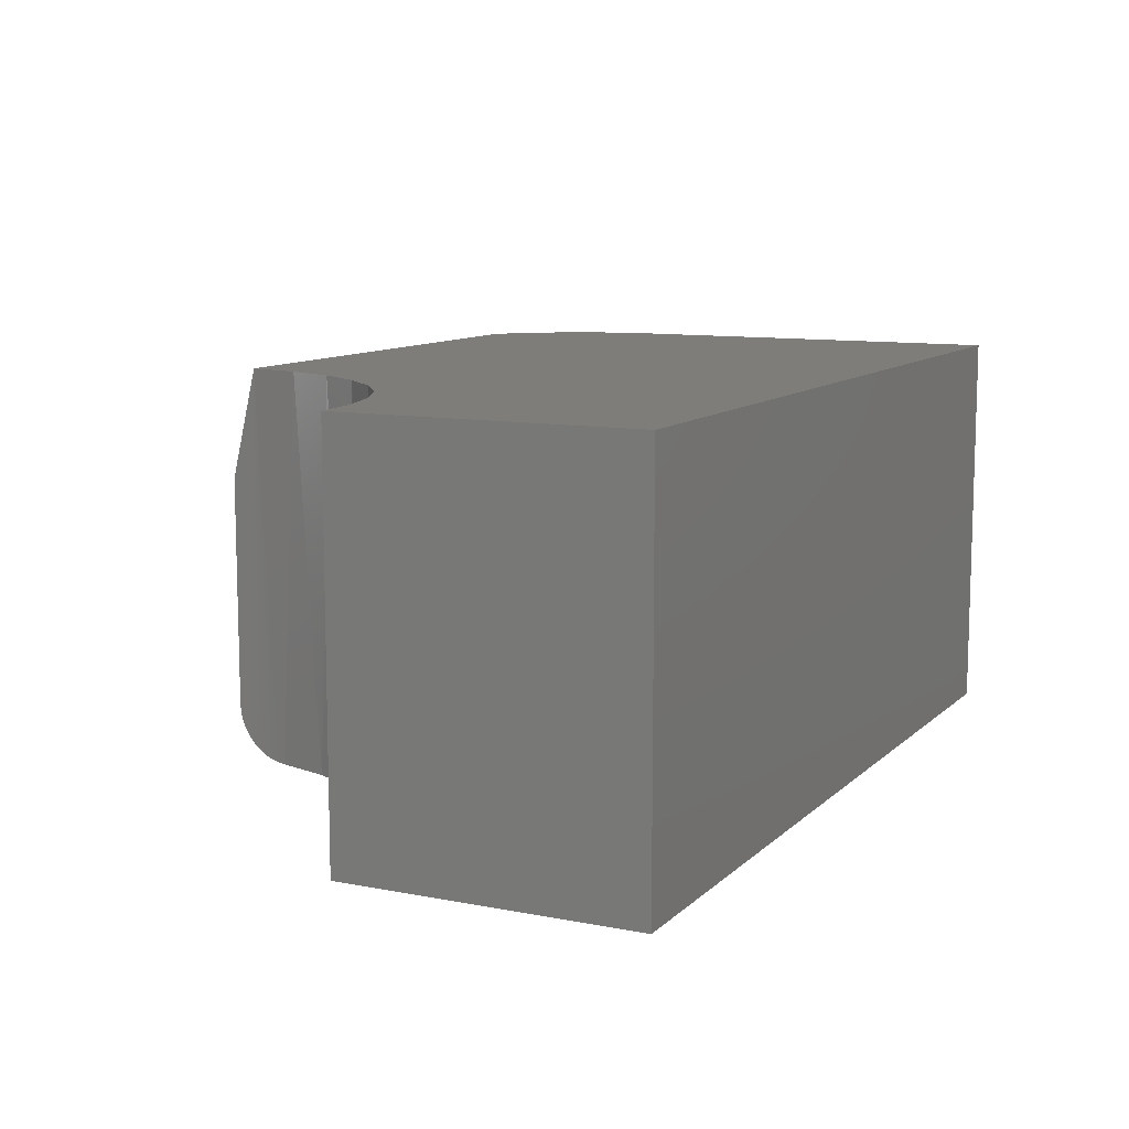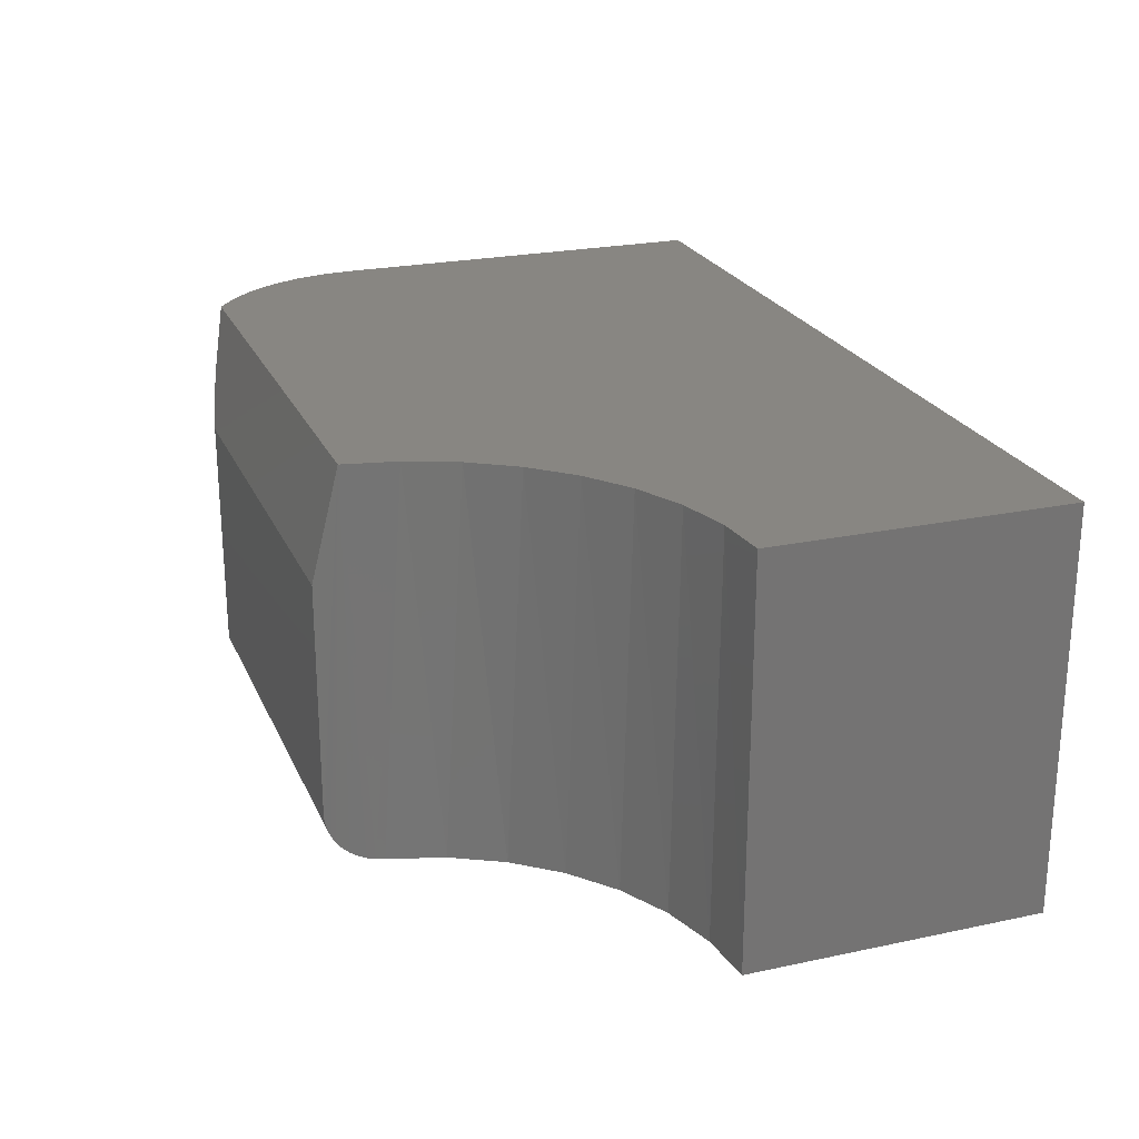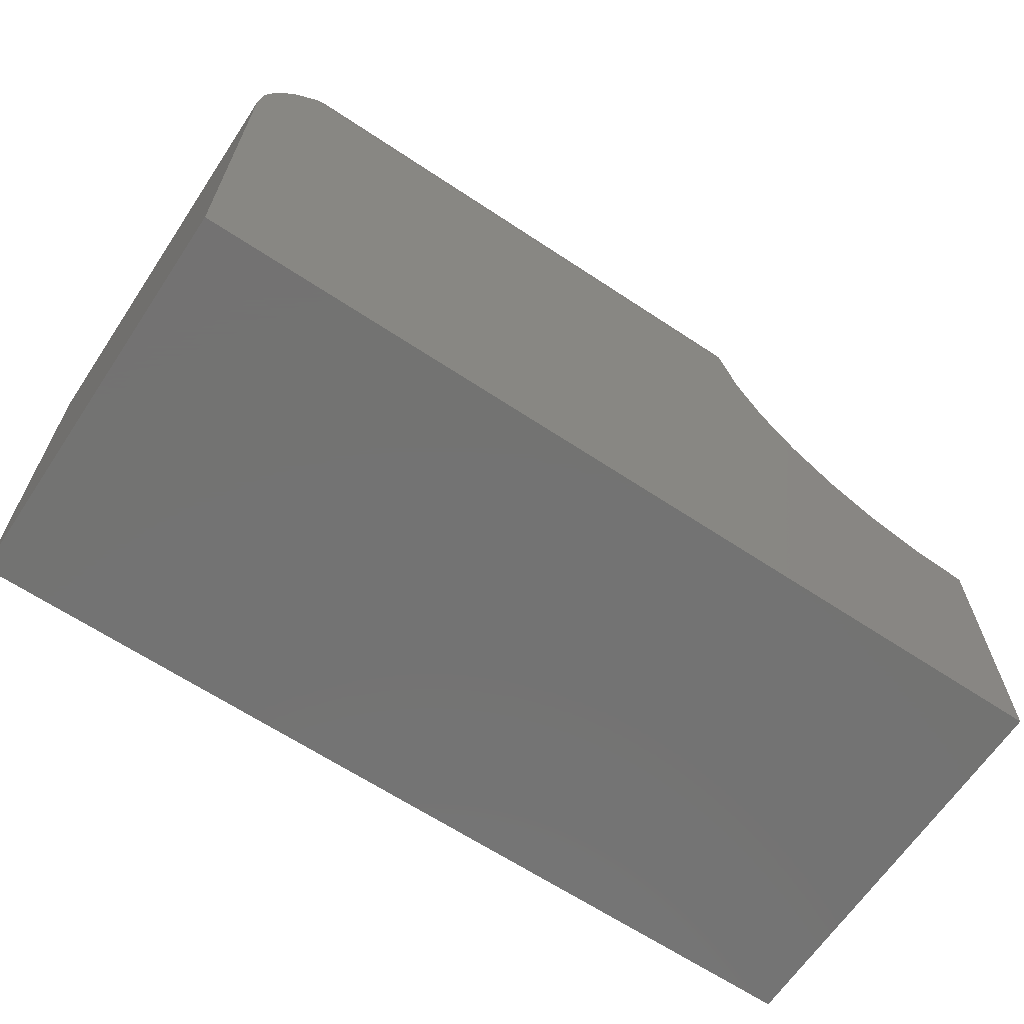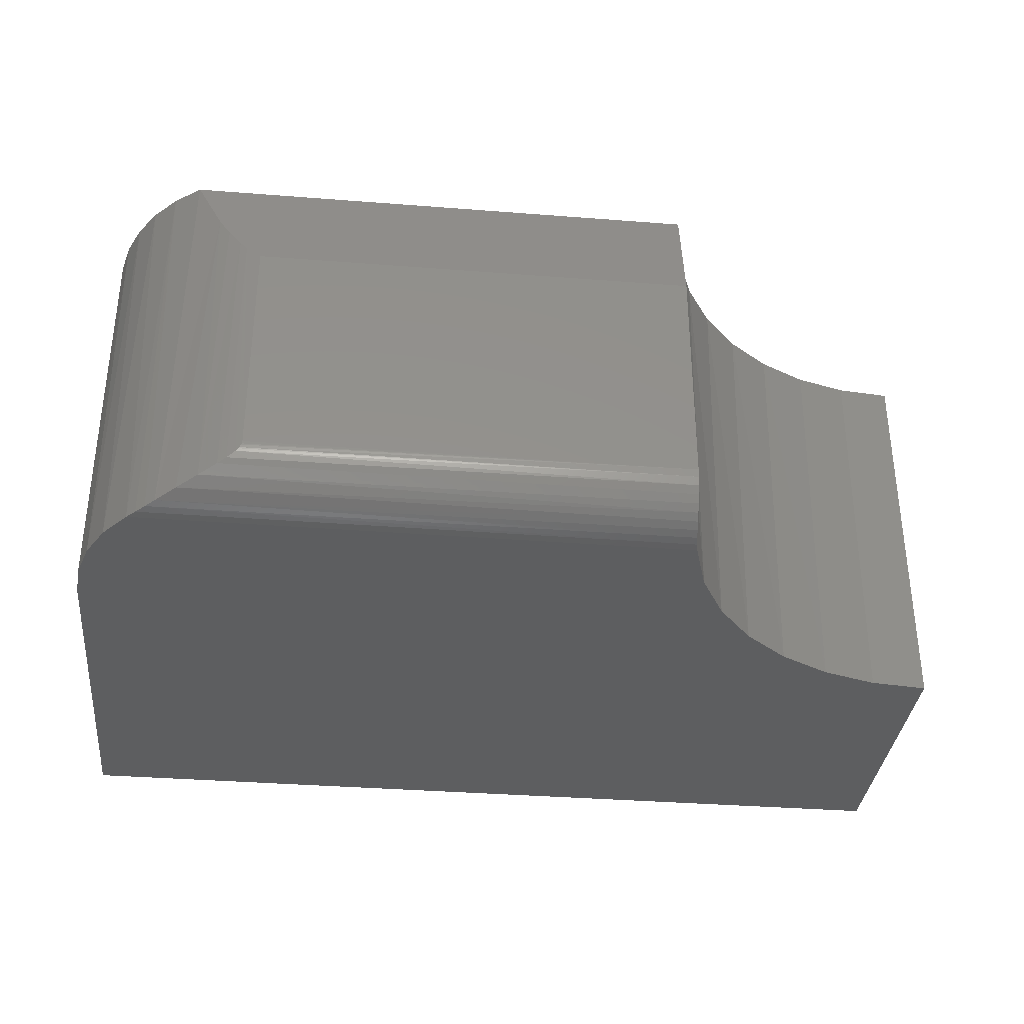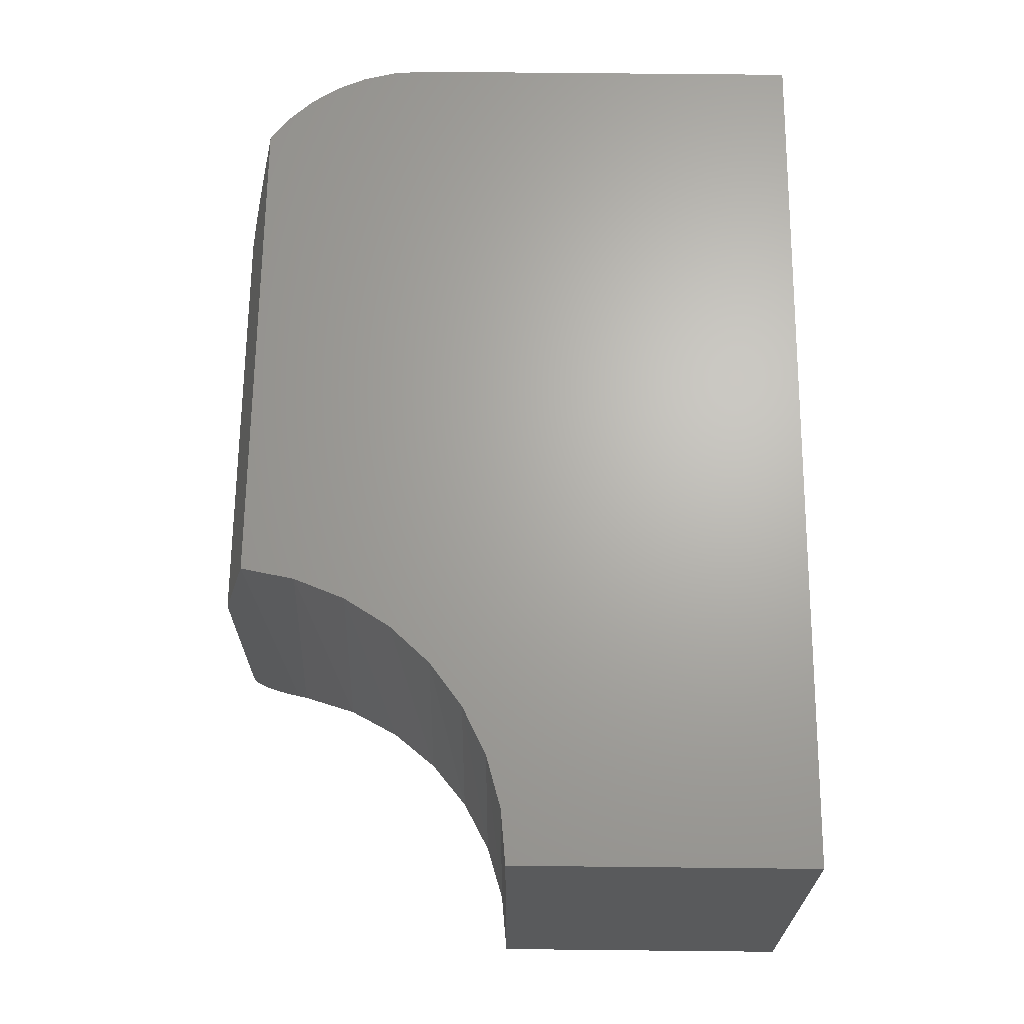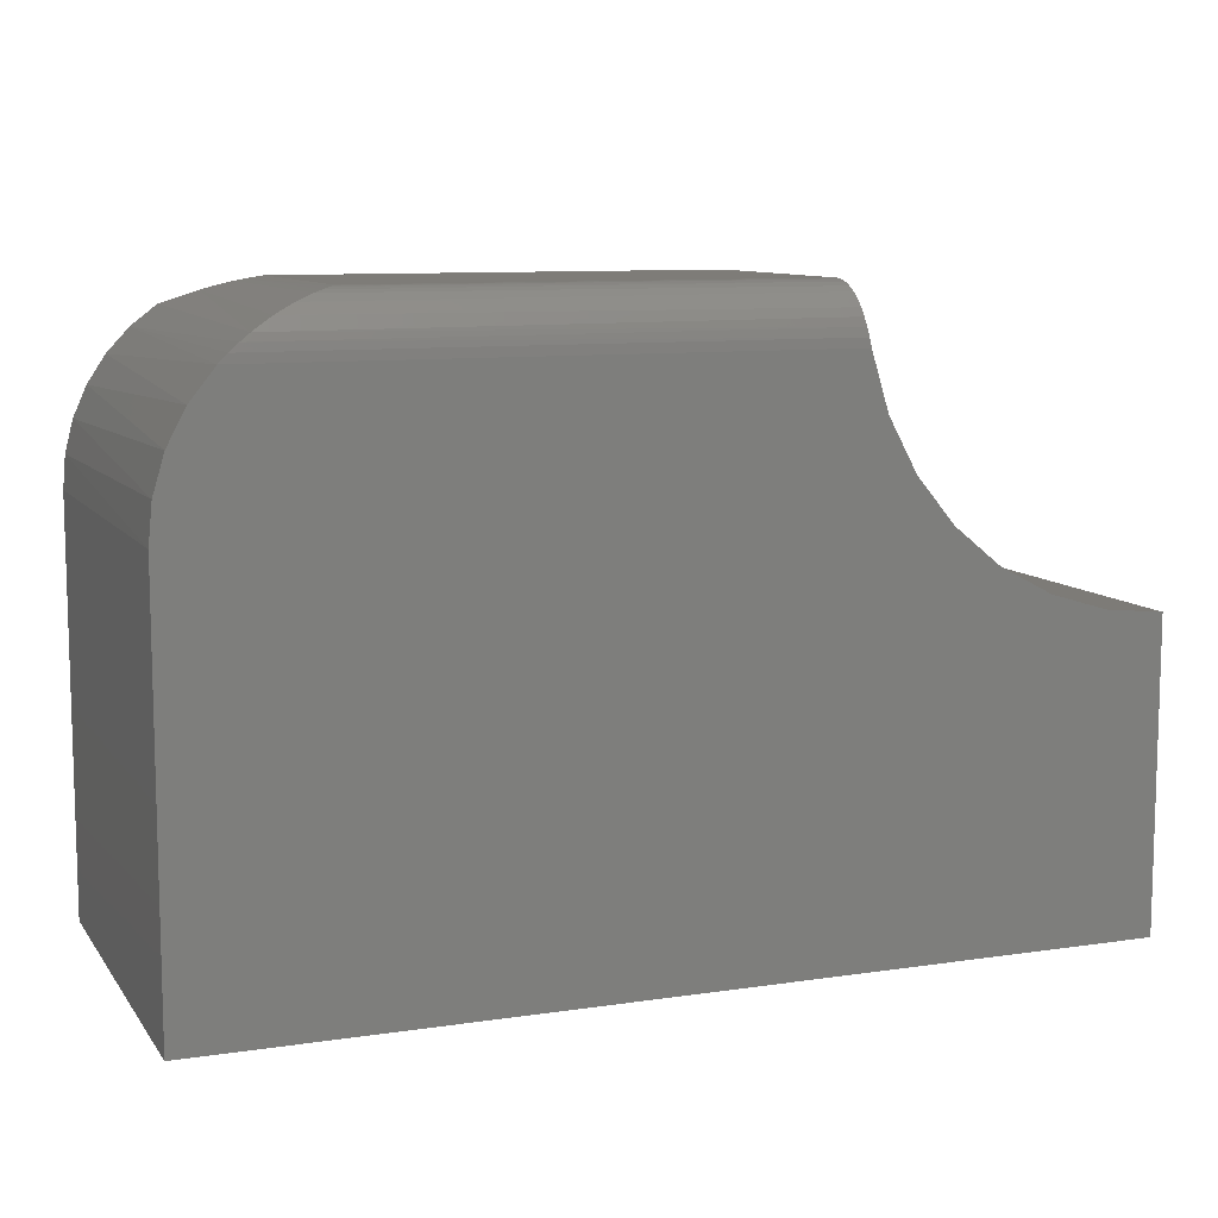
<metadata>
{"format":"stl","ext":"stl","renderer":"f3d","projection":"perspective","resolution":1024,"background":"white","views":[{"elev":10.3,"azim":116.2,"up":"+Y"},{"elev":23.4,"azim":70.3,"up":"+Y"},{"elev":-65.0,"azim":-33.7,"up":"+Z"},{"elev":-34.8,"azim":-6.0,"up":"+Y"},{"elev":66.6,"azim":90.6,"up":"+Y"},{"elev":9.6,"azim":-21.2,"up":"+Z"}]}
</metadata>
<code>
# stl→obj: 62 verts, 120 faces
v 0.003054 0 0.3674
v 0.0121 0 0.3978
v 0.009018 0.3359 0.3896
v 0.02006 0.3359 0.4145
v 0.0268 0 0.4258
v 0.03508 0.3359 0.4373
v 0.05368 0.3359 0.4573
v 0.05402 0.0005453 0.4576
v 0.06157 0.002004 0.464
v 0.06941 0.00423 0.4699
v 0.09735 0.2884 0.4858
v 0.08564 0.0105 0.48
v 0.1022 0.01862 0.4879
v 0.117 0.2593 0.4931
v 0.1165 0.02705 0.493
v 0.1235 0.03188 0.4949
v 0.1329 0.04102 0.497
v 0.1301 0.03766 0.4965
v 0.1321 0.0399 0.4968
v 0.1348 0.04688 0.4974
v 0.1345 0.04457 0.4973
v 0.1341 0.04348 0.4972
v 0.1228 0.2528 0.4947
v 0.1348 0.2422 0.4974
v 2.057e-17 0.3359 0.3359
v 2.057e-17 0 0.3359
v 0.00227 0.3359 0.3631
v 0.04662 6.359e-18 0.4505
v 0.07533 0.3359 0.4739
v 0.1065 0.2734 0.4896
v 0 0 0
v 0.75 0 -4.592e-17
v 0.75 0 0.25
v 0.7013 0 0.2548
v 0.6545 0 0.2689
v 0.6114 0 0.292
v 0.5735 0 0.3229
v 0.505 -4.947e-18 0.4505
v 0.5193 0 0.4037
v 0.5424 0 0.3607
v 0.5036 0.000583 0.4579
v 0.5 0.03995 0.4969
v 0.5 0.03274 0.4952
v 0.5001 0.02589 0.4924
v 0.5003 0.01956 0.4886
v 0.5005 0.01391 0.4838
v 0.501 0.009072 0.4782
v 0.5016 0.005178 0.4719
v 0.5025 0.002324 0.4651
v 0.5 0.04688 0.4974
v 0 0.3359 0
v 0.5516 0.3359 0.3478
v 0.5827 0.3359 0.3142
v 0.6194 0.3359 0.2869
v 0.6604 0.3359 0.2666
v 0.7044 0.3359 0.2542
v 0.75 0.3359 0.25
v 0.75 0.3359 -4.592e-17
v 0.5103 0.3359 0.429
v 0.5014 0.3359 0.4739
v 0.5272 0.3359 0.3865
v 0.5 0.2422 0.4974
f 1 2 3
f 4 3 2
f 2 5 4
f 6 4 5
f 7 8 9
f 7 9 10
f 11 12 13
f 14 15 16
f 17 18 19
f 20 17 21
f 21 17 22
f 23 14 16
f 23 16 18
f 23 18 17
f 23 17 20
f 23 20 24
f 25 26 27
f 27 26 1
f 27 1 3
f 8 7 28
f 28 7 6
f 28 6 5
f 12 11 10
f 10 11 29
f 10 29 7
f 15 14 13
f 13 14 30
f 13 30 11
f 31 32 33
f 31 33 34
f 31 34 35
f 31 35 36
f 31 36 37
f 31 37 26
f 38 28 39
f 39 28 5
f 39 5 2
f 39 2 40
f 40 2 1
f 40 1 37
f 37 1 26
f 28 41 8
f 28 38 41
f 42 17 19
f 42 19 18
f 42 18 43
f 43 18 16
f 43 16 15
f 43 15 44
f 44 15 13
f 13 45 44
f 46 45 13
f 13 12 46
f 46 12 47
f 47 12 10
f 10 48 47
f 49 48 10
f 10 9 49
f 41 49 9
f 41 9 8
f 50 20 21
f 50 21 22
f 50 22 17
f 50 17 42
f 51 25 52
f 51 52 53
f 51 53 54
f 51 54 55
f 51 55 56
f 51 56 57
f 51 57 58
f 6 7 59
f 59 7 29
f 59 29 60
f 3 4 61
f 61 4 6
f 61 6 59
f 25 27 52
f 52 27 3
f 52 3 61
f 62 24 50
f 50 24 20
f 25 51 26
f 26 51 31
f 29 11 30
f 29 30 14
f 29 14 23
f 29 23 24
f 29 24 62
f 29 62 60
f 39 59 38
f 59 41 38
f 55 35 34
f 35 55 54
f 54 36 35
f 36 54 53
f 53 37 36
f 37 53 52
f 52 40 37
f 40 52 61
f 61 39 40
f 39 61 59
f 60 62 50
f 60 50 42
f 60 42 43
f 60 43 44
f 60 44 45
f 60 45 46
f 60 46 47
f 60 47 48
f 60 48 49
f 60 49 41
f 60 41 59
f 55 34 56
f 56 34 33
f 56 33 57
f 58 57 32
f 32 57 33
f 51 58 31
f 31 58 32

</code>
